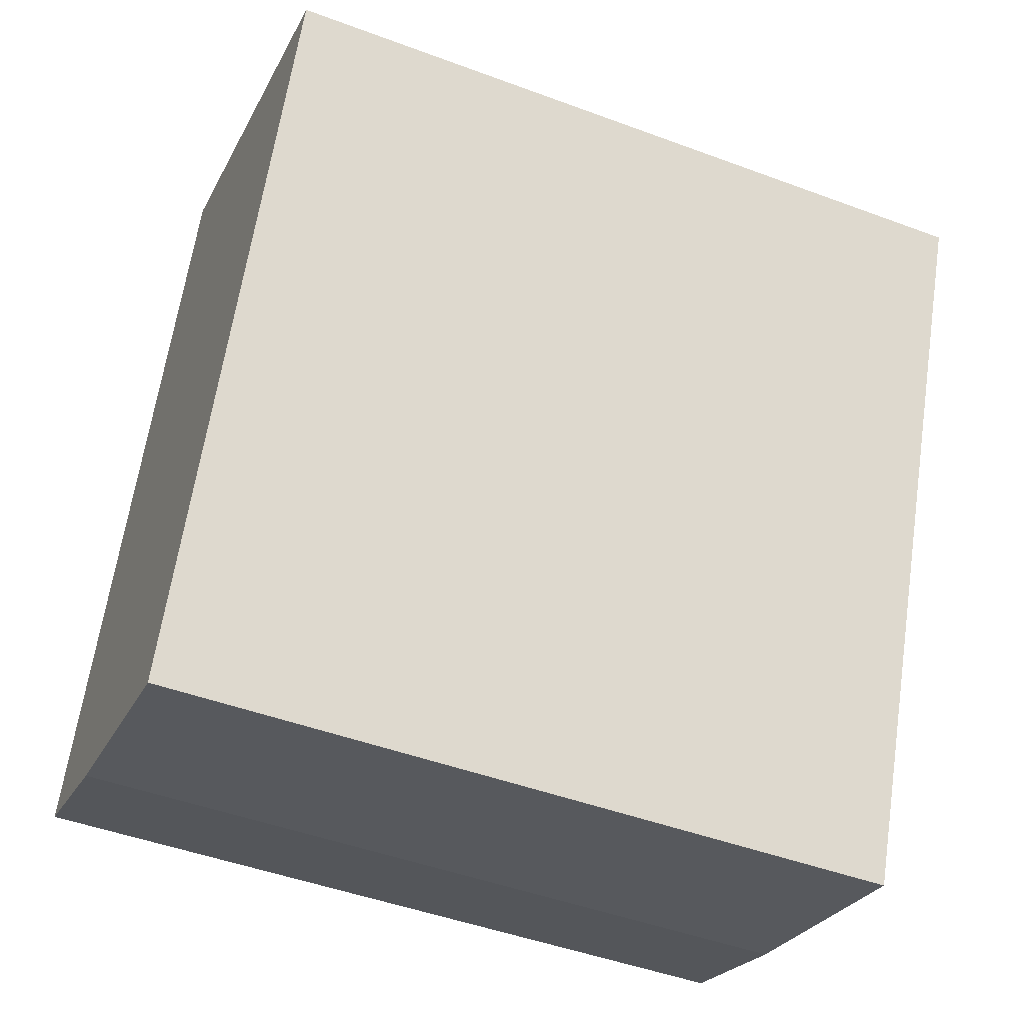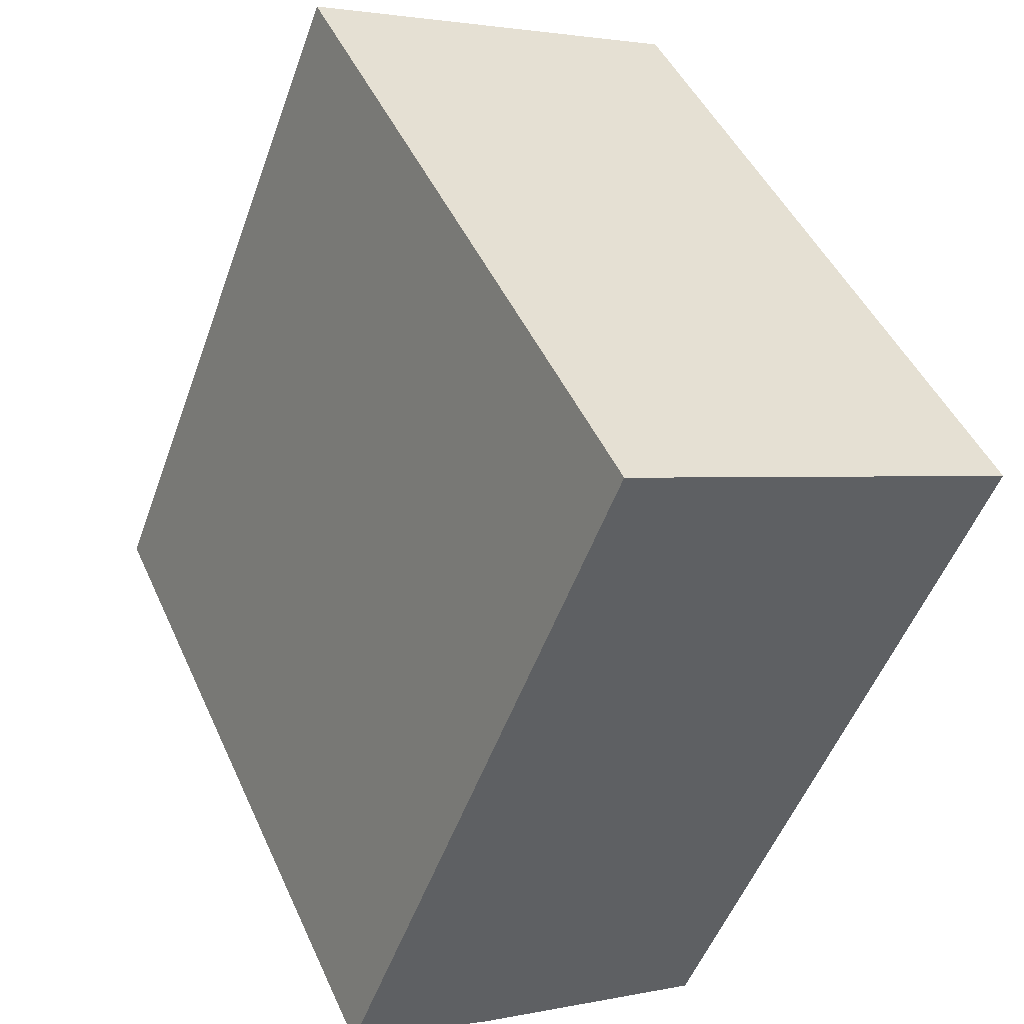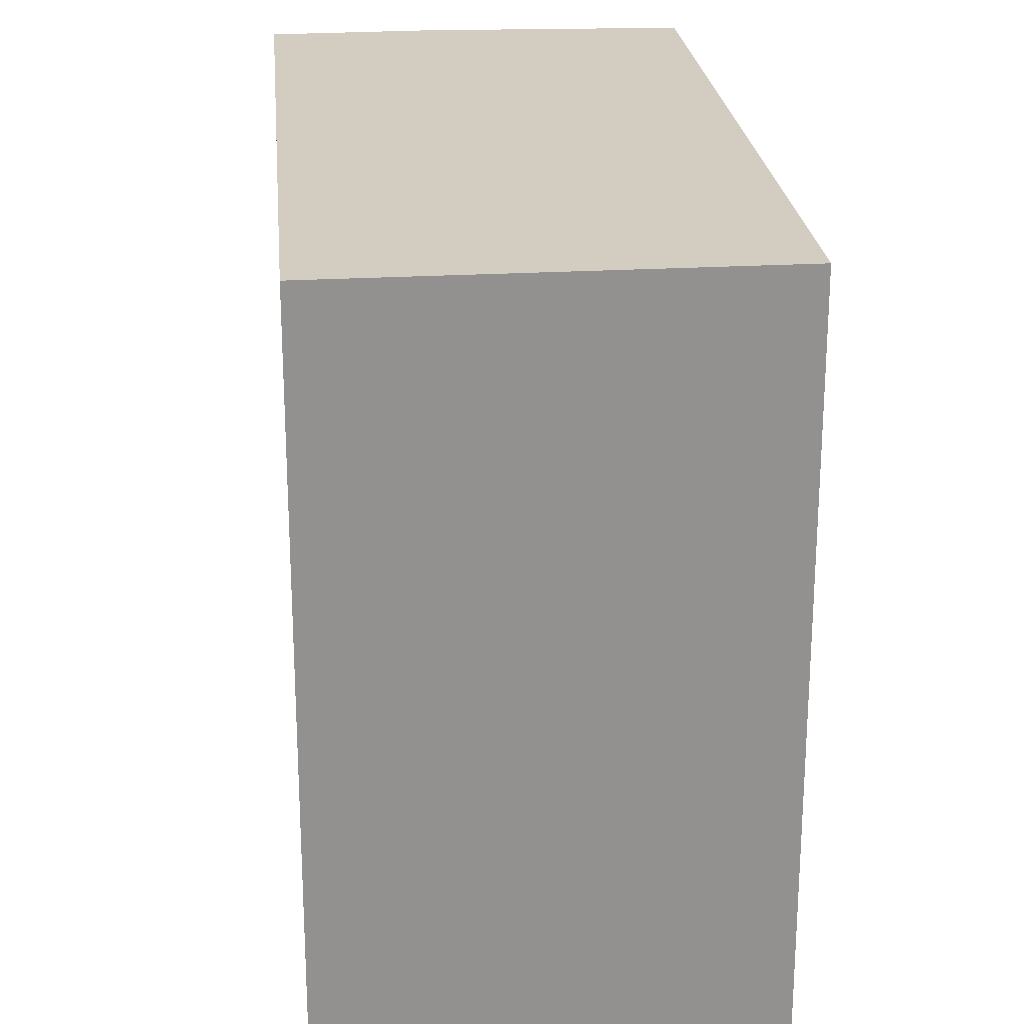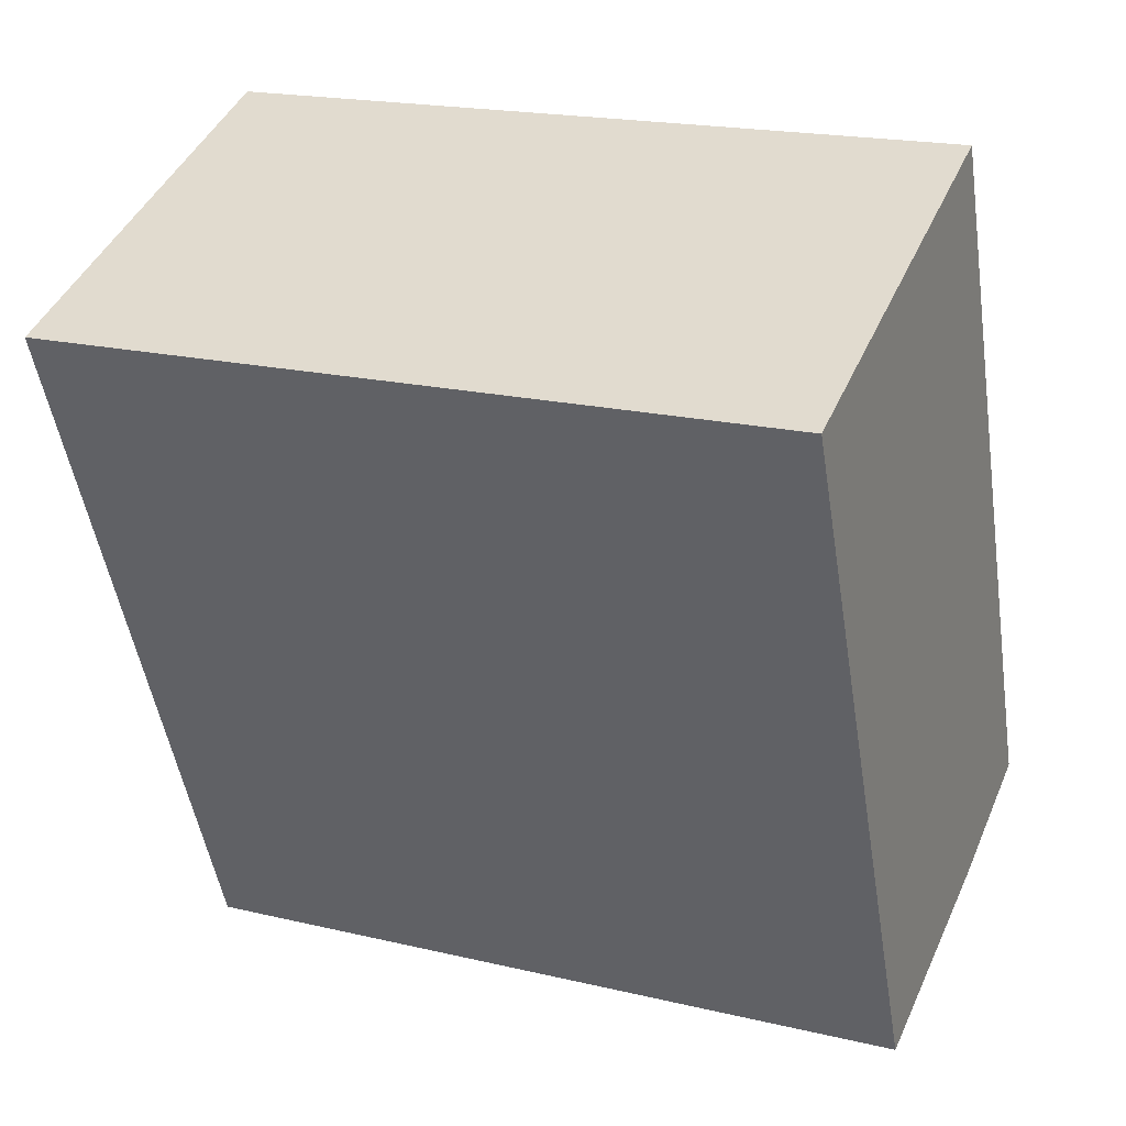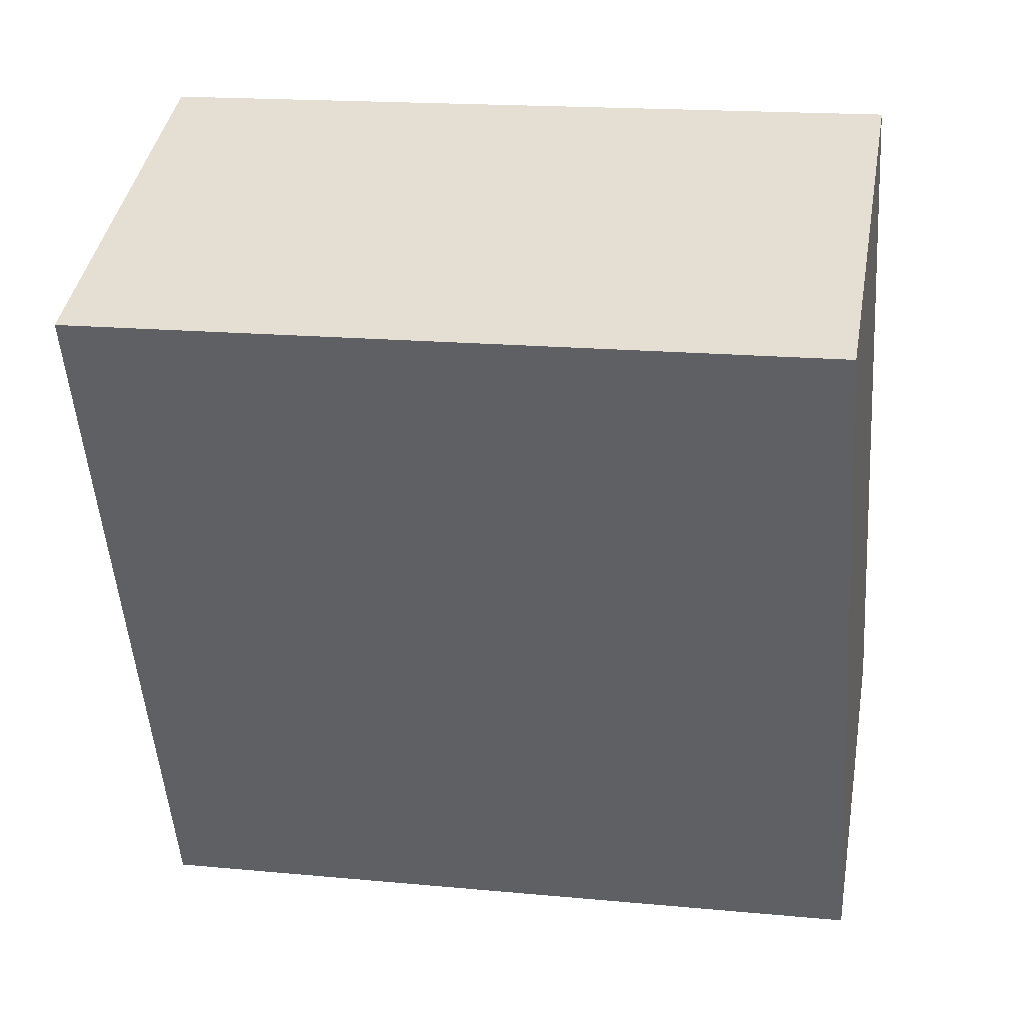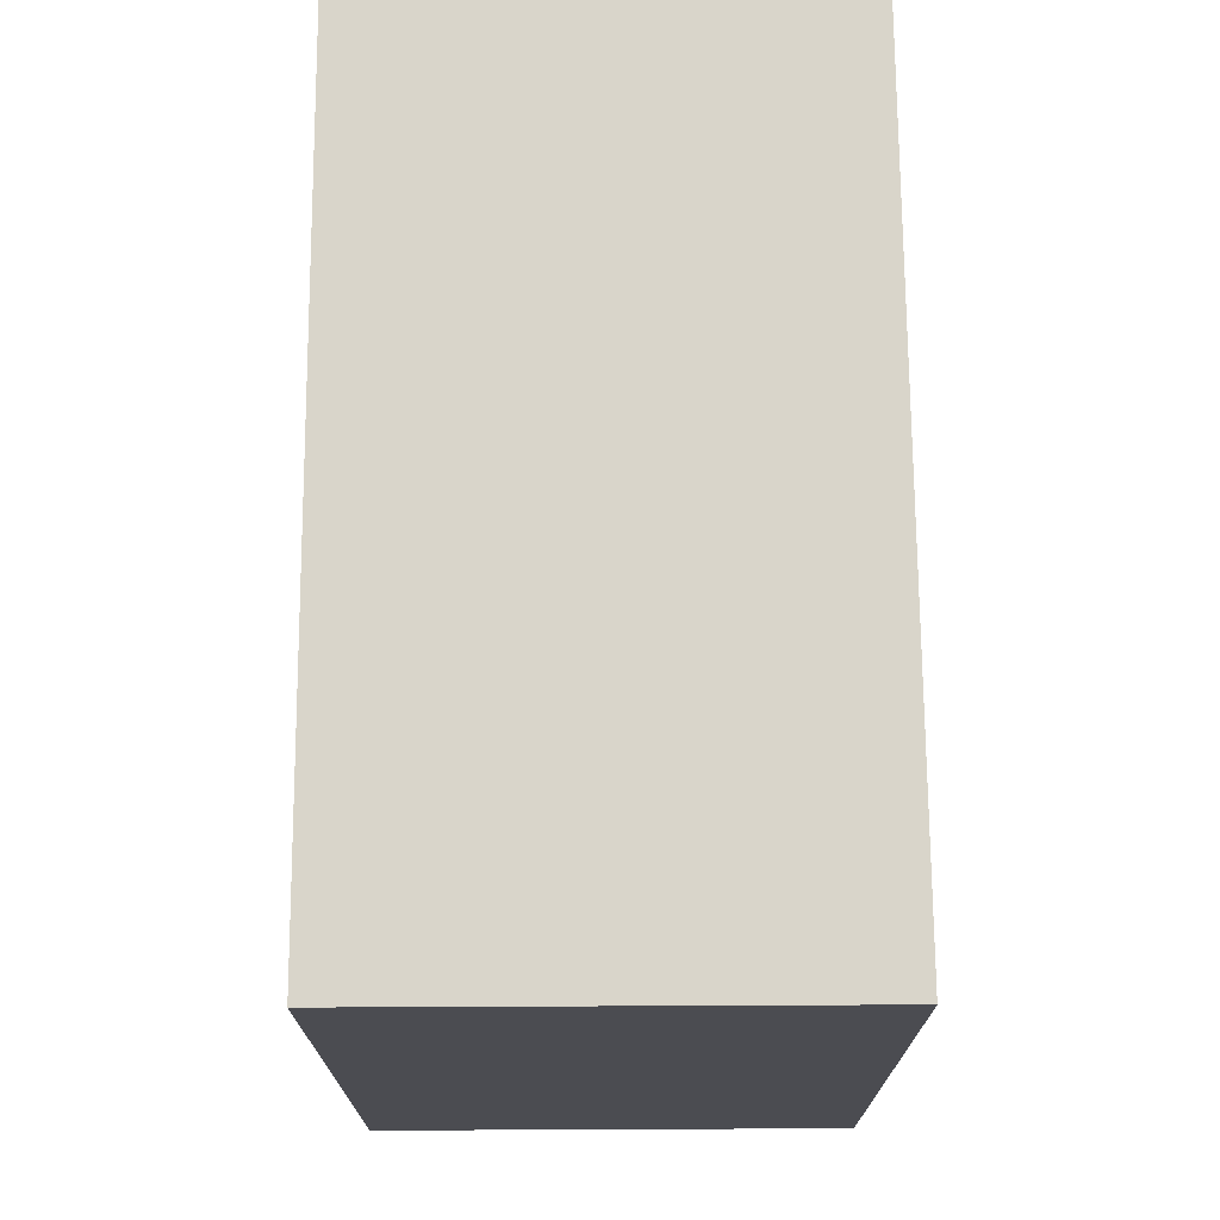
<metadata>
{"format":"obj","ext":"obj","renderer":"f3d","projection":"perspective","resolution":1024,"background":"white","views":[{"elev":-47.2,"azim":67.2,"up":"+Z"},{"elev":46.6,"azim":-23.5,"up":"+Z"},{"elev":24.3,"azim":16.5,"up":"+Y"},{"elev":19.2,"azim":114.1,"up":"+Z"},{"elev":17.5,"azim":100.6,"up":"+Z"},{"elev":74.5,"azim":21.7,"up":"+Y"}]}
</metadata>
<code>
v  1.516 4.03 3.851
v  0.799 4.03 -0.334
v  0 4.03 2.468e-16
v  2.099 4.03 -0.78
v  3.671 4.03 2.982
v  3.671 -1.826e-16 2.982
v  2.099 4.776e-17 -0.78
v  0.799 2.045e-17 -0.334
v  0 0 0
v  1.516 -2.358e-16 3.851
g defaultobject
f 1 2 3
f 2 1 4
f 4 1 5
f 6 4 5
f 4 6 7
f 7 2 4
f 2 7 8
f 8 3 2
f 3 8 9
f 9 1 3
f 1 9 10
f 10 5 1
f 5 10 6
f 6 8 7
f 8 6 9
f 9 6 10

</code>
